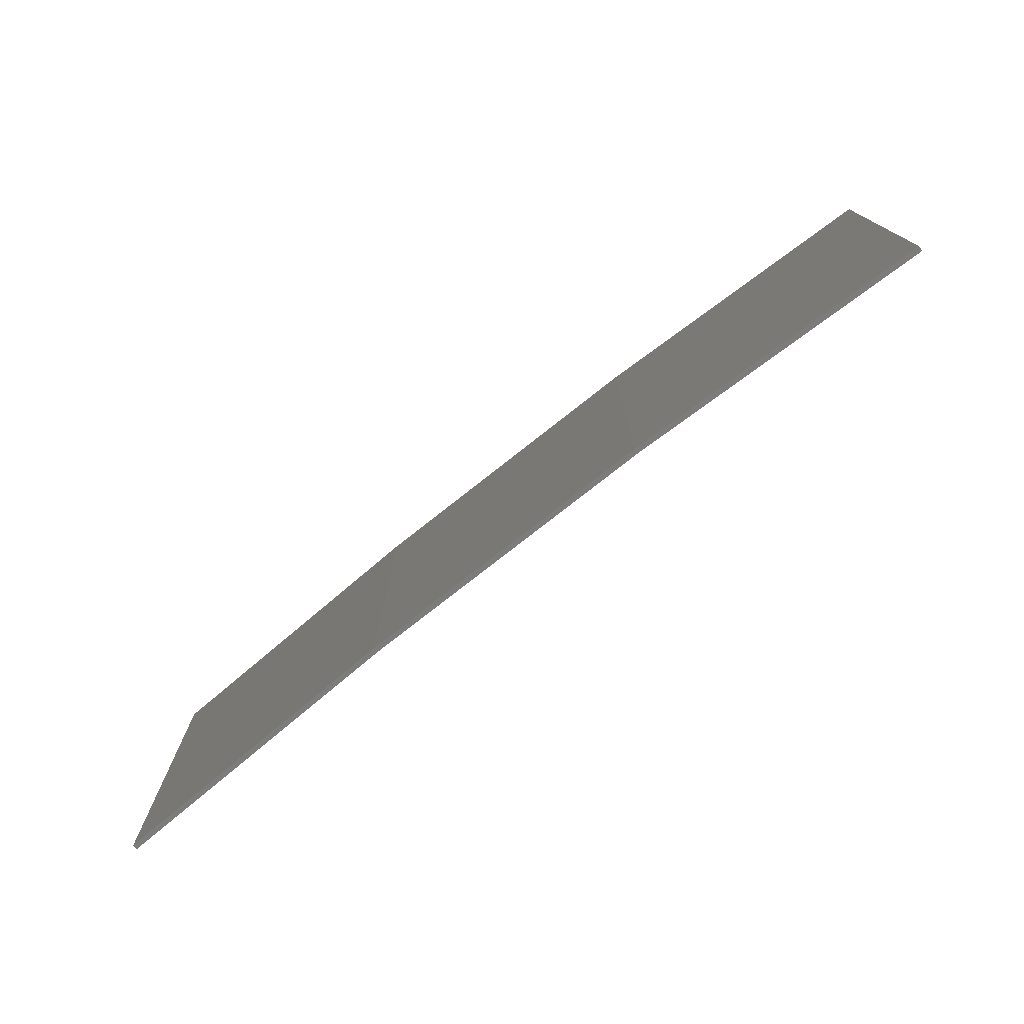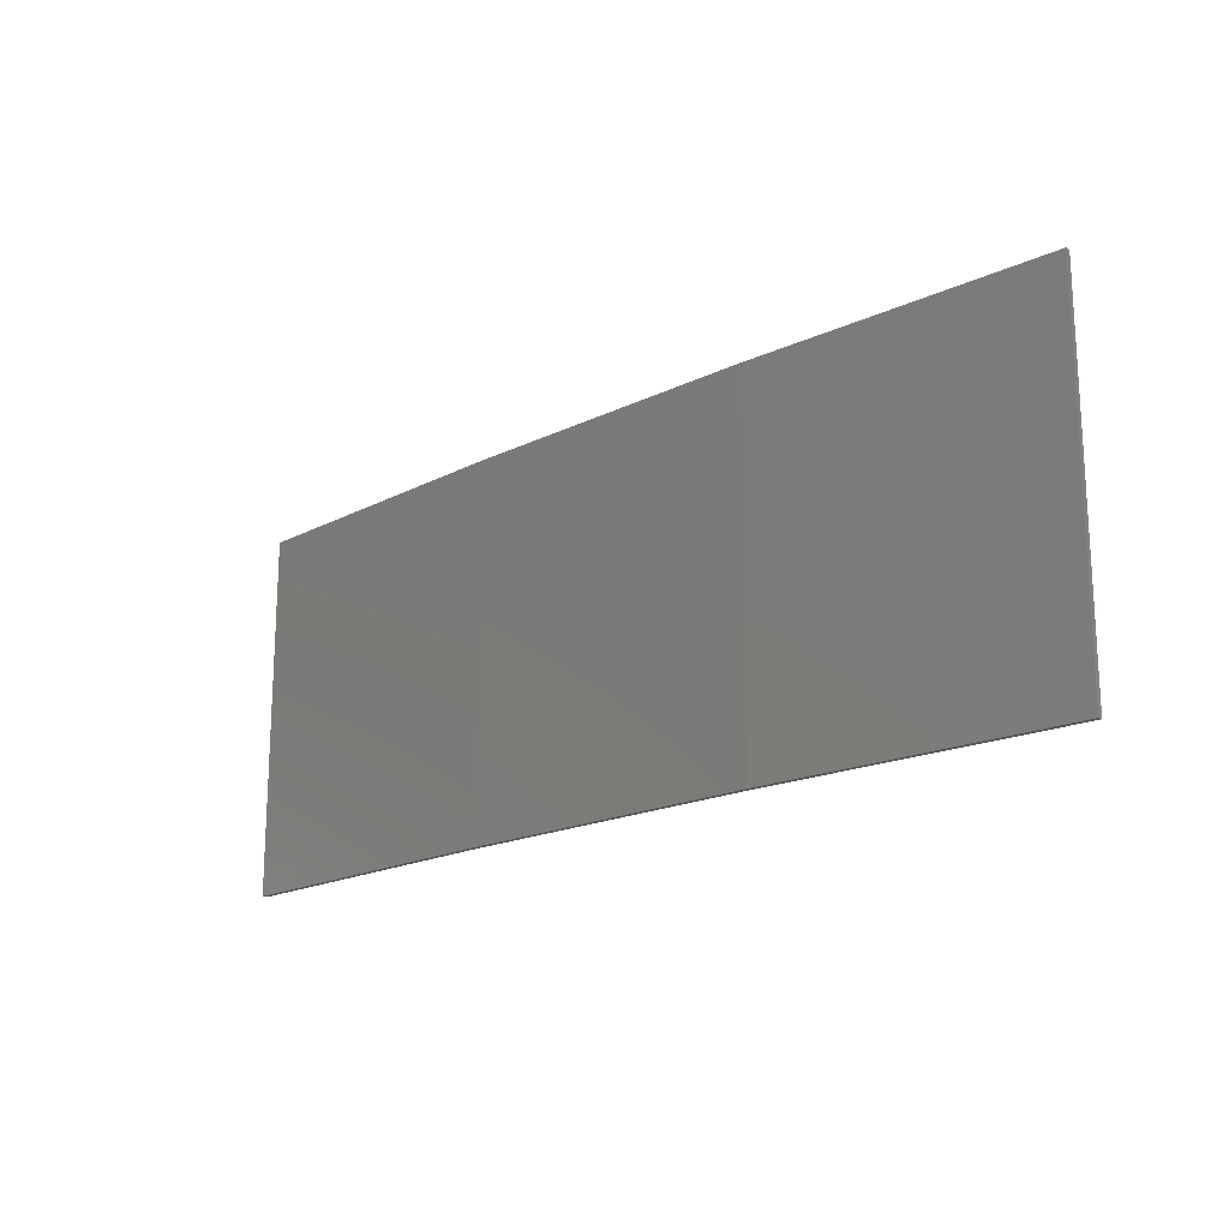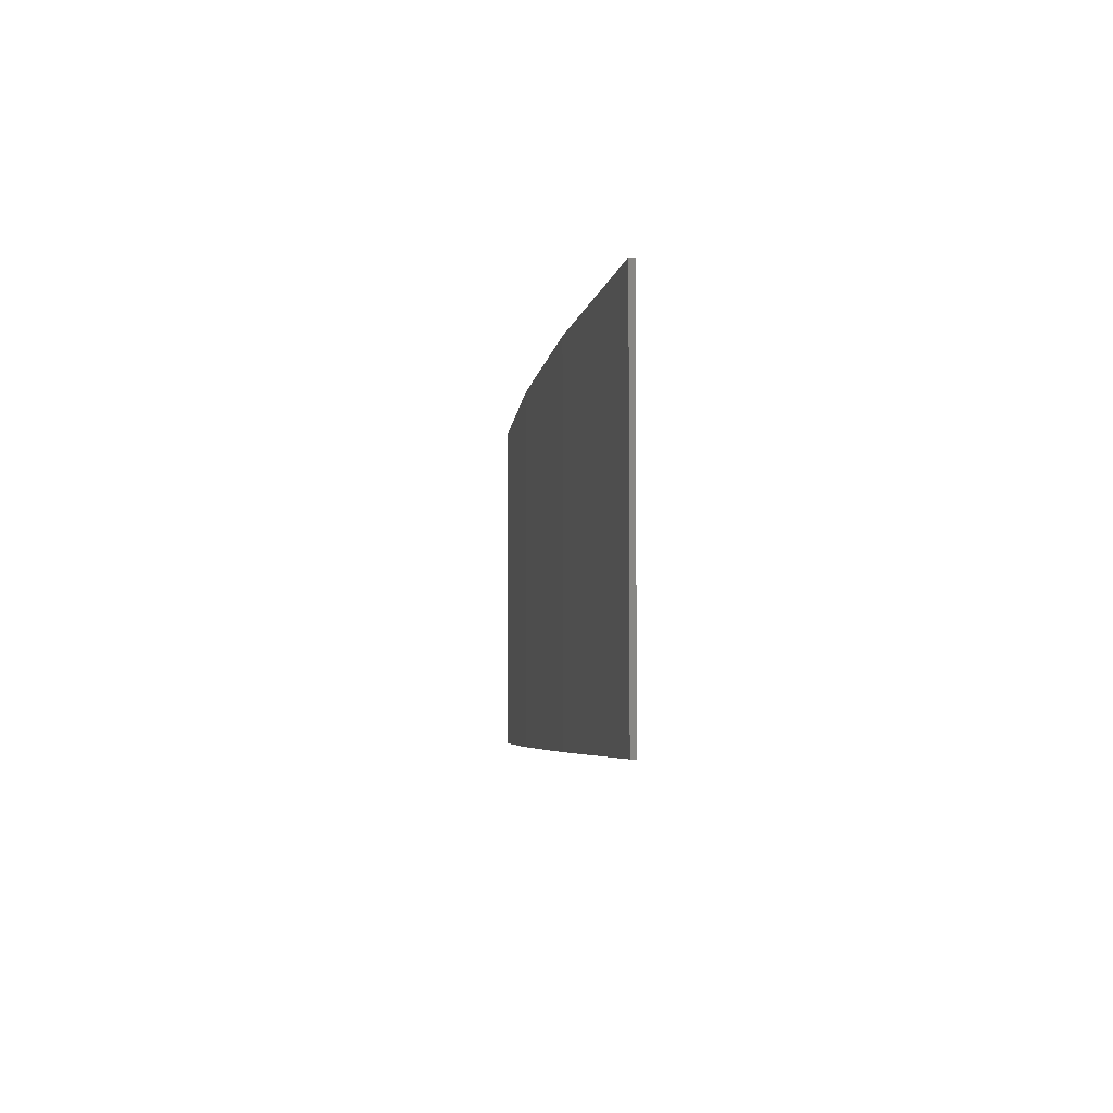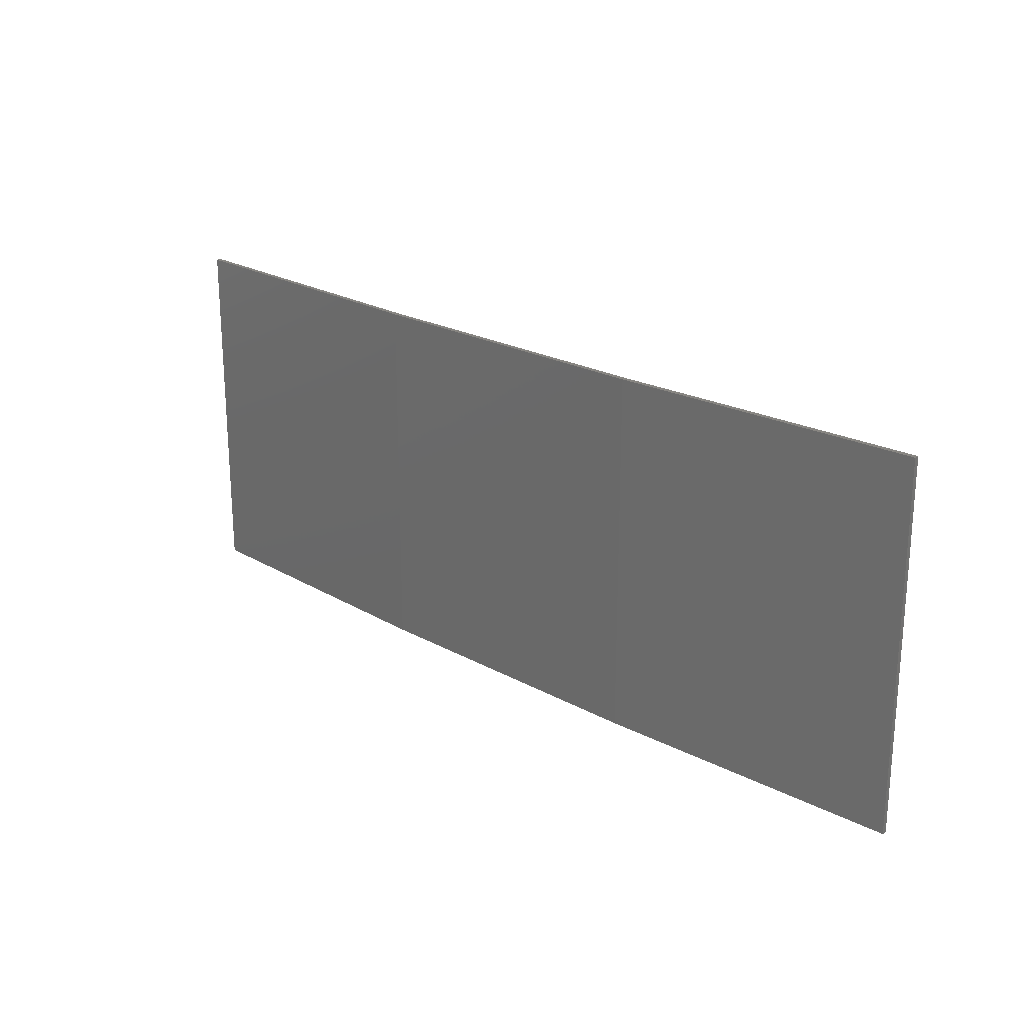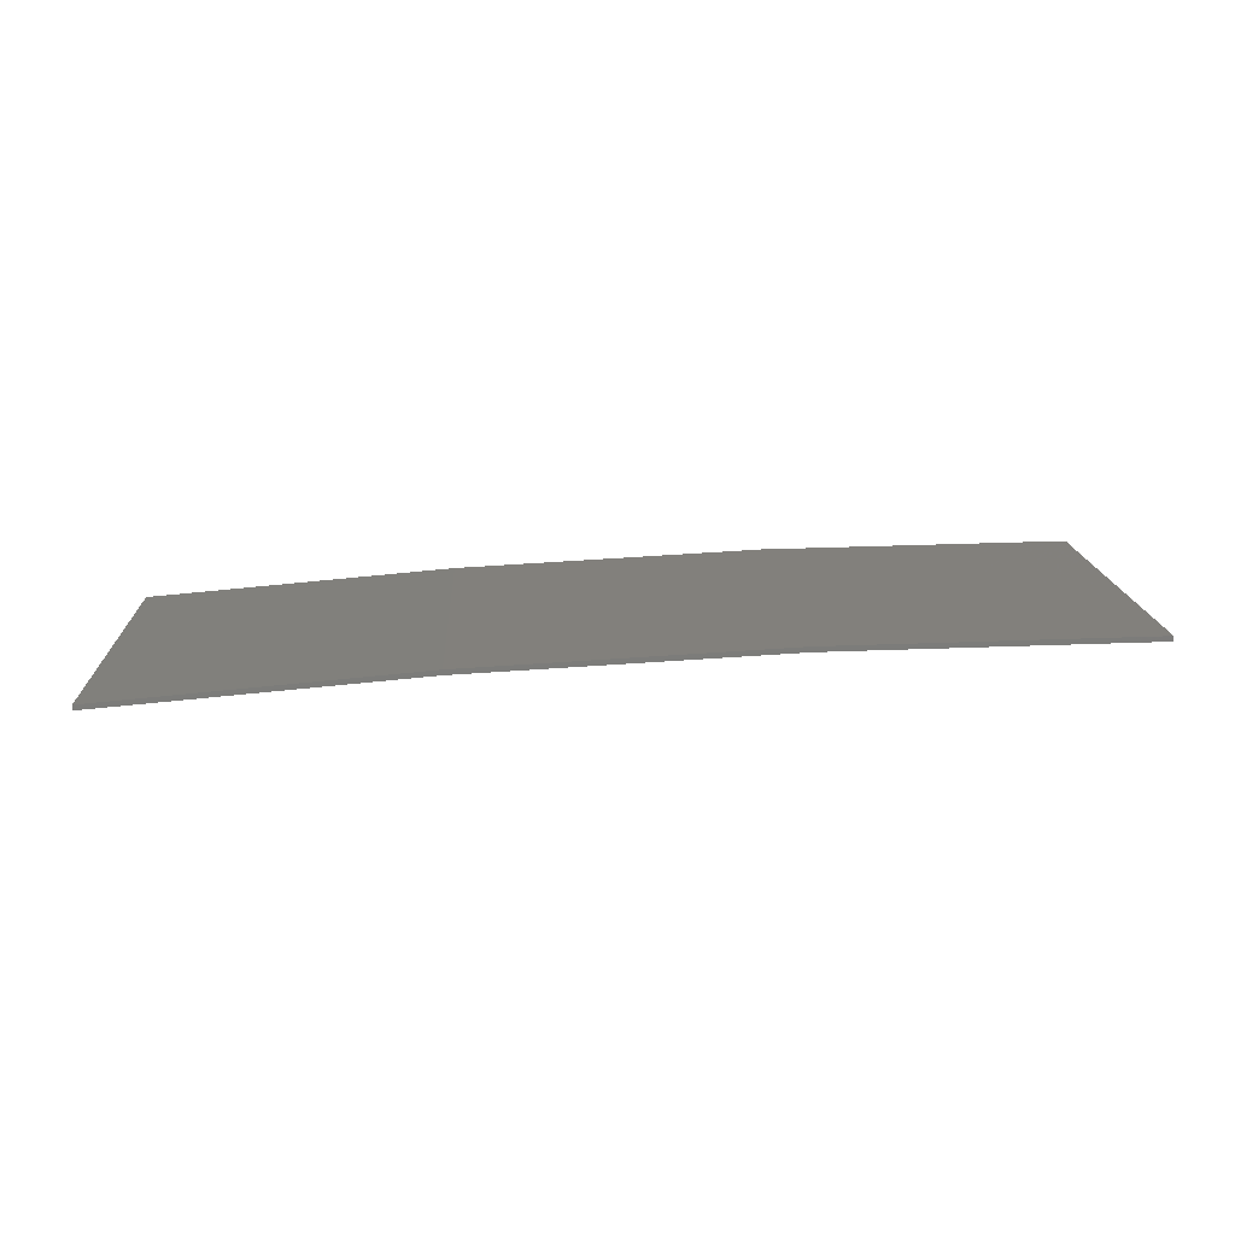
<metadata>
{"format":"stl","ext":"stl","renderer":"f3d","projection":"perspective","resolution":1024,"background":"white","views":[{"elev":-75.7,"azim":-138.7,"up":"+Z"},{"elev":-18.1,"azim":-133.4,"up":"+Z"},{"elev":-4.5,"azim":-93.8,"up":"+Z"},{"elev":22.2,"azim":-133.2,"up":"+Z"},{"elev":15.0,"azim":-2.7,"up":"+Y"}]}
</metadata>
<code>
# stl→obj: 16 verts, 28 faces
v -3.671 4.249 20.55
v -0.6064 4.301 20.55
v -0.6064 4.301 16.98
v -3.671 4.249 16.98
v -6.733 4.091 20.55
v -6.733 4.091 16.98
v -9.787 3.83 20.55
v -9.787 3.83 16.98
v -9.782 3.781 20.55
v -9.782 3.781 16.98
v -0.6064 4.251 16.98
v -3.67 4.199 20.55
v -3.67 4.199 16.98
v -6.73 4.042 16.98
v -0.6064 4.251 20.55
v -6.73 4.042 20.55
f 1 2 3
f 1 3 4
f 5 4 6
f 5 1 4
f 7 6 8
f 7 5 6
f 7 8 9
f 8 10 9
f 11 12 13
f 13 12 14
f 15 12 11
f 12 16 14
f 14 9 10
f 16 9 14
f 15 11 2
f 11 3 2
f 6 14 10
f 6 10 8
f 4 13 14
f 4 14 6
f 3 11 13
f 3 13 4
f 9 16 7
f 16 5 7
f 16 12 5
f 12 1 5
f 12 15 1
f 15 2 1

</code>
